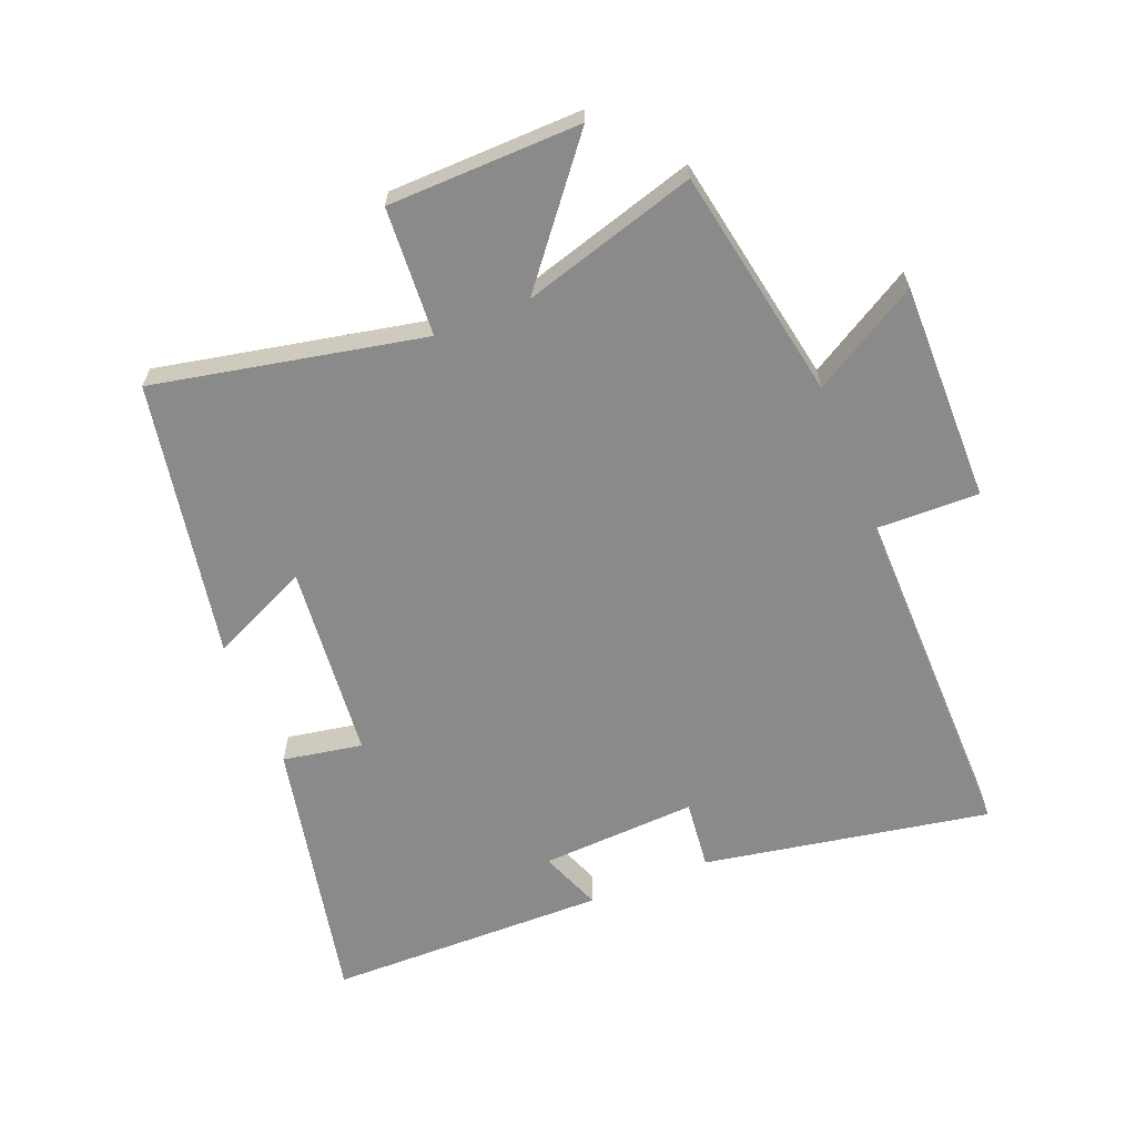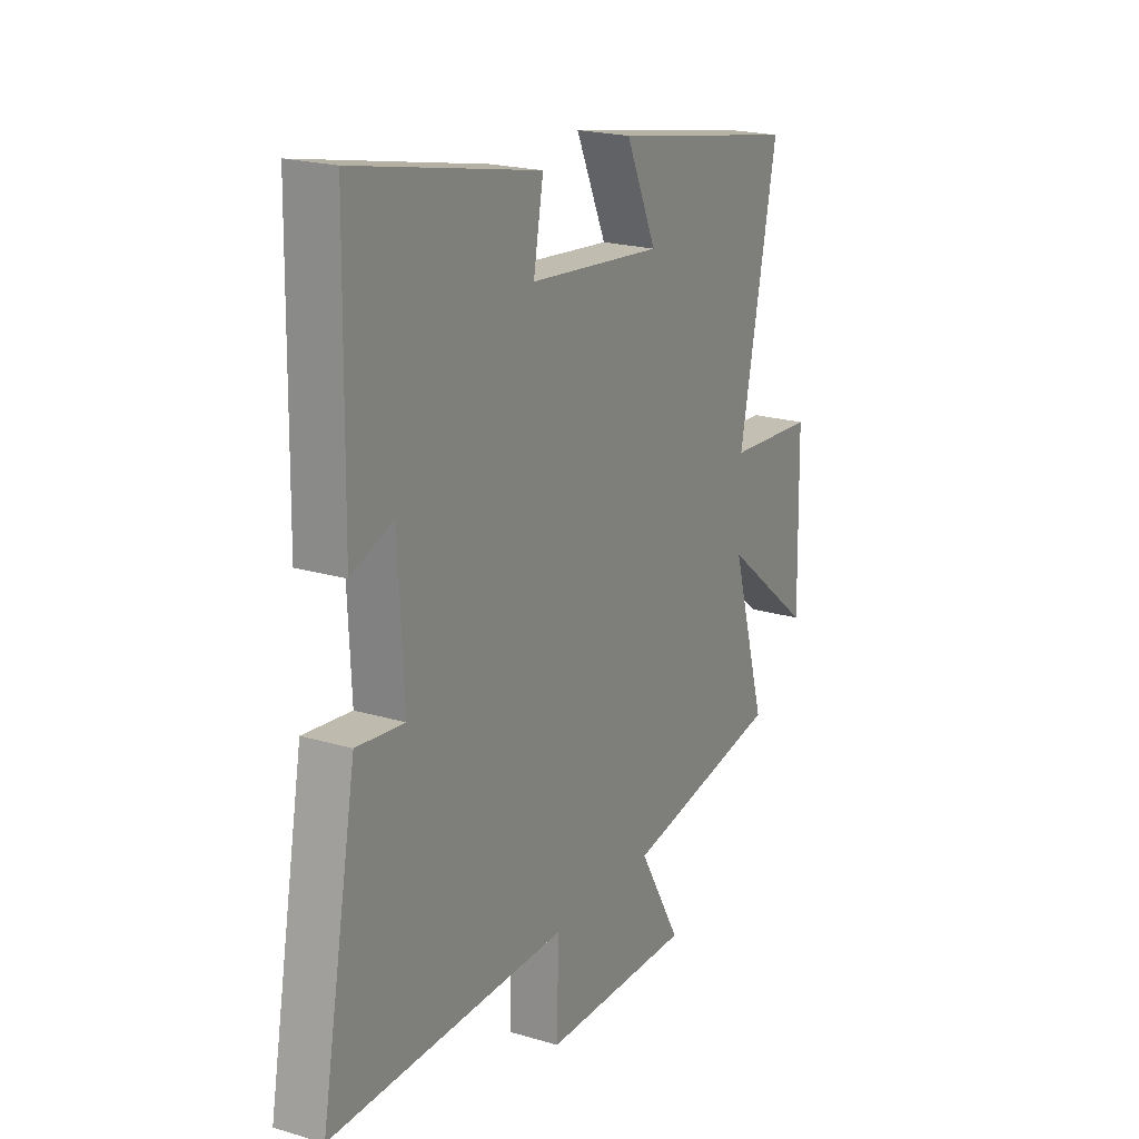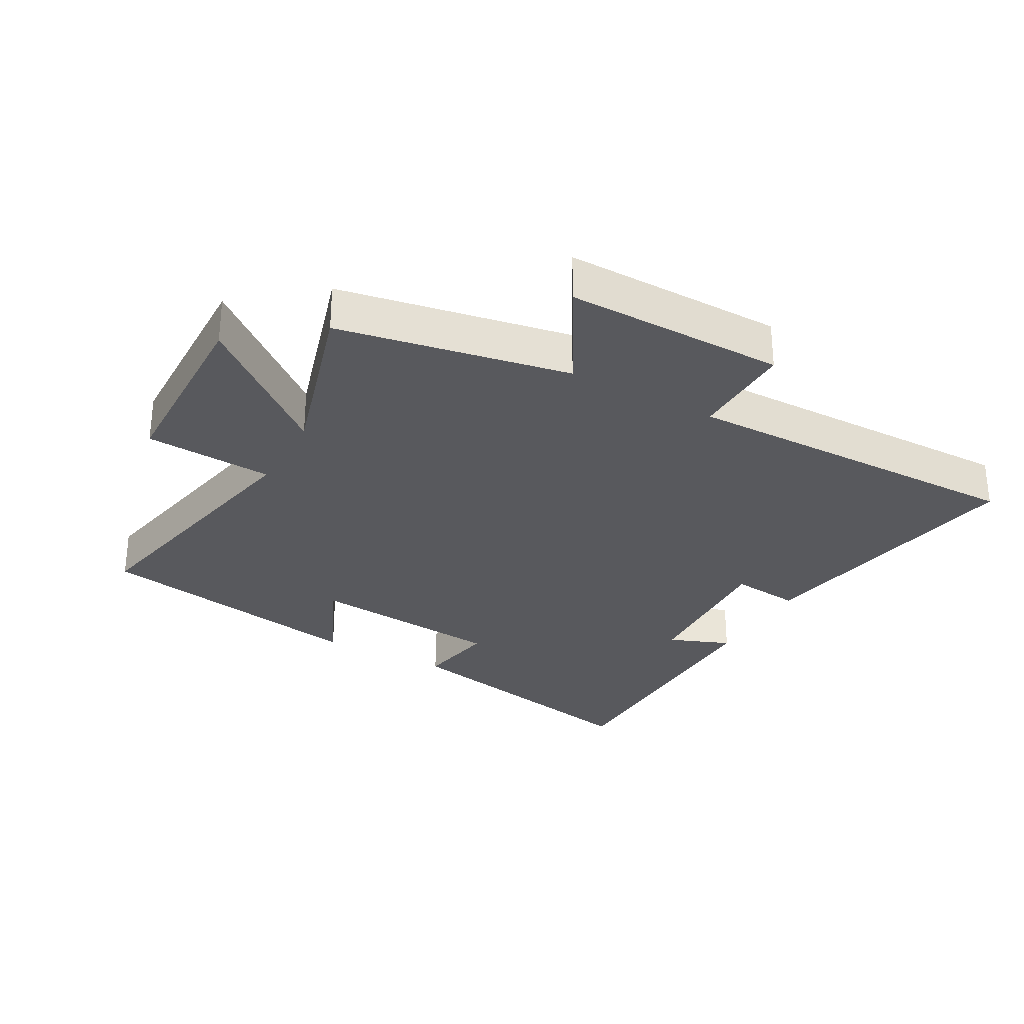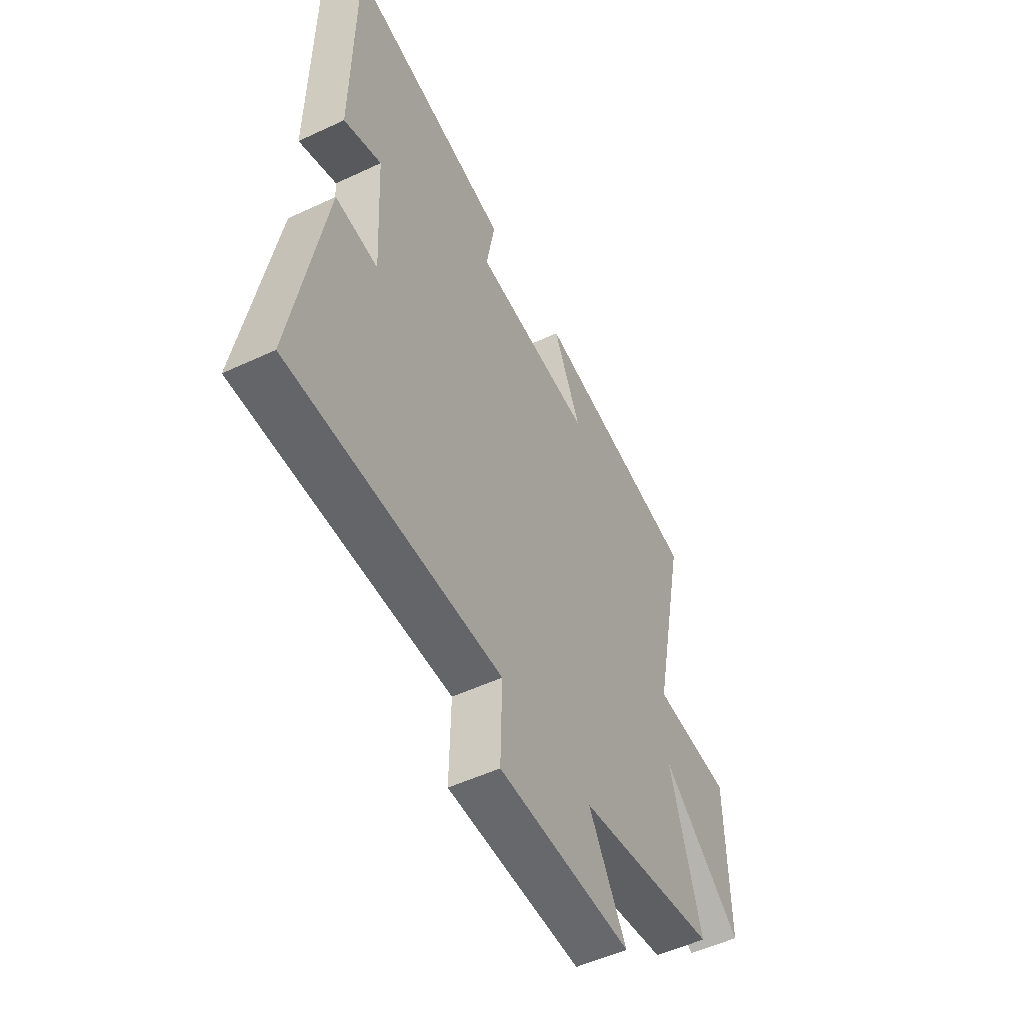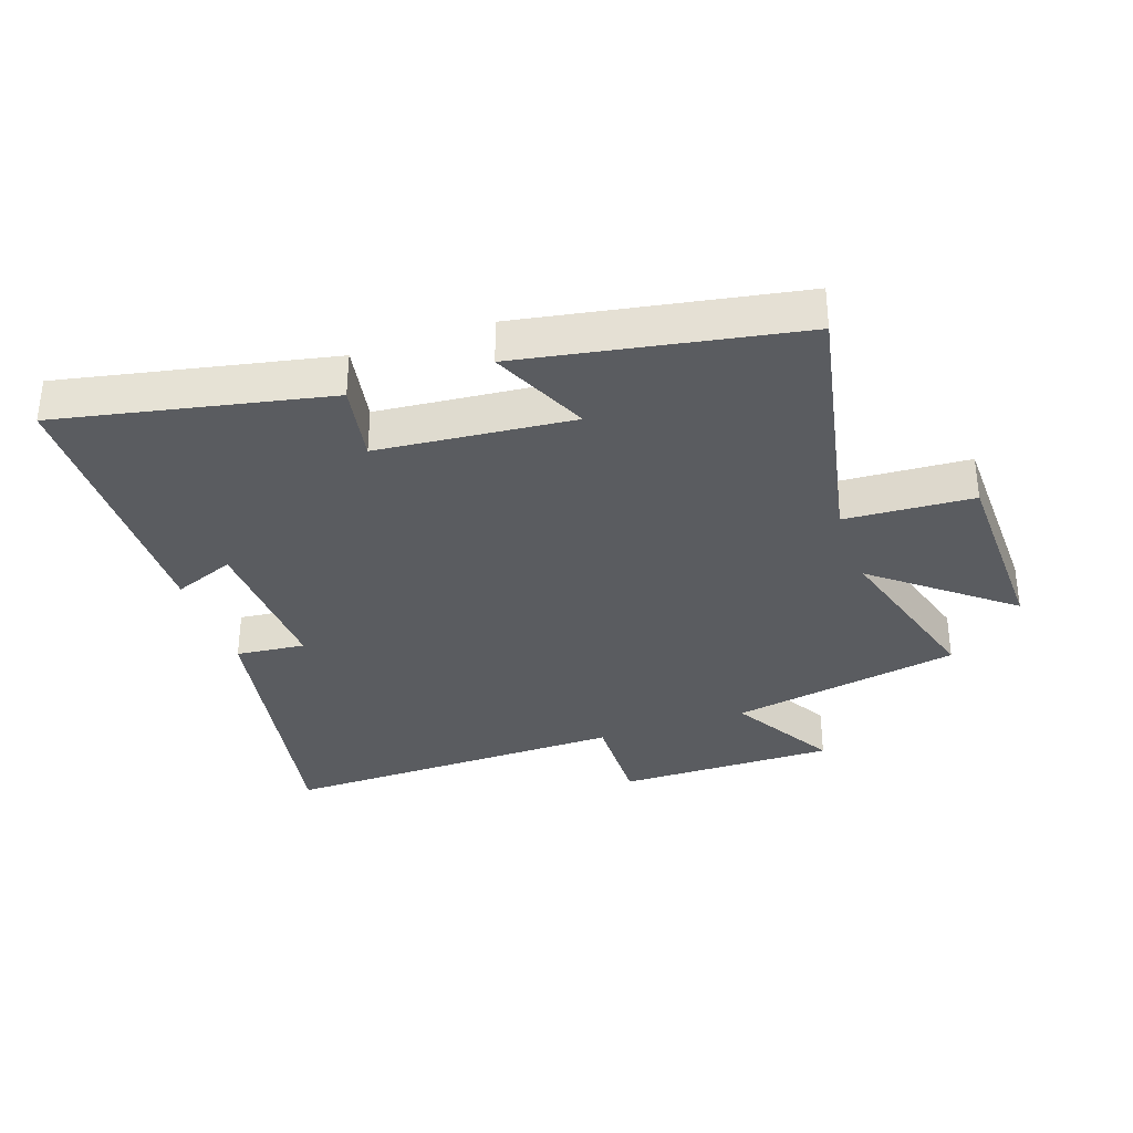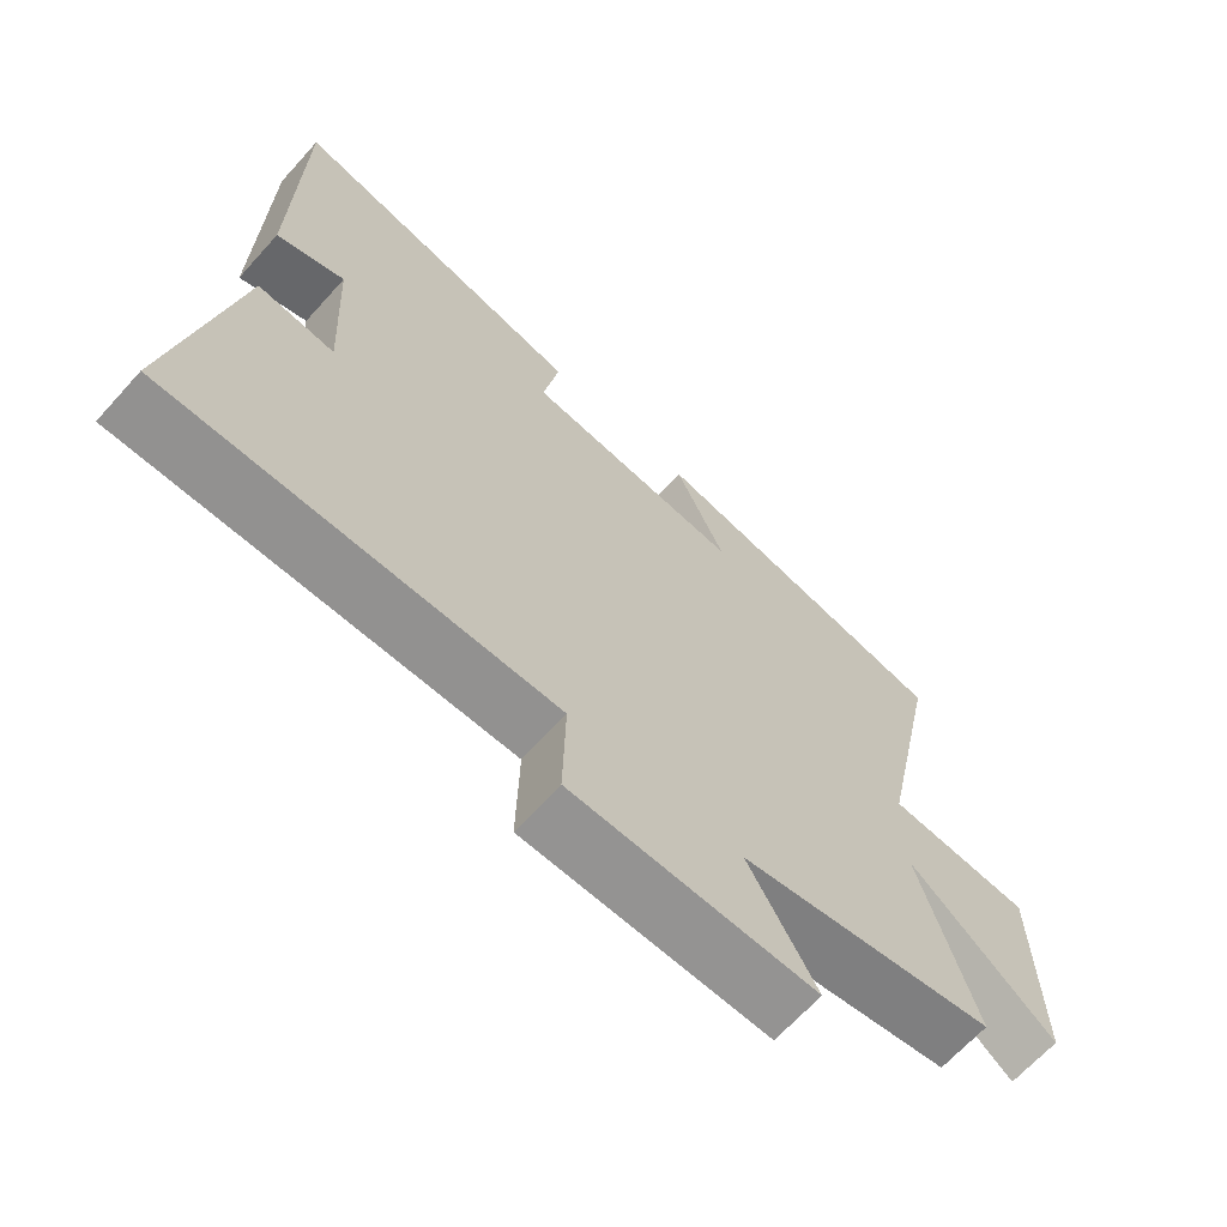
<metadata>
{"format":"obj","ext":"obj","renderer":"f3d","projection":"perspective","resolution":1024,"background":"white","views":[{"elev":-63.5,"azim":112.0,"up":"+Y"},{"elev":20.8,"azim":-61.8,"up":"+Z"},{"elev":-29.9,"azim":151.1,"up":"+Y"},{"elev":-52.0,"azim":-63.1,"up":"+Z"},{"elev":-34.2,"azim":19.2,"up":"+Y"},{"elev":-66.4,"azim":-42.1,"up":"+Z"}]}
</metadata>
<code>
v 0.581 0.07 -0.433
v 0.214 0.07 -0.5
v 0.312 0.07 -0.668
v -0.036 0.07 -0.664
v -0.032 0.07 -0.5
v -0.583 0.07 -0.506
v -0.5 0.07 -0.053
v -0.39 0.07 -0.065
v -0.402 0.07 0.183
v -0.5 0.07 0.145
v -0.493 0.07 0.589
v -0.066 0.07 0.5
v -0.089 0.07 0.374
v 0.221 0.07 0.344
v 0.15 0.07 0.5
v 0.588 0.07 0.42
v 0.5 0.07 -0.007
v 0.704 0.07 -0.02
v 0.71 0.07 -0.326
v 0.5 0.07 -0.157
v 0.581 0 -0.433
v 0.214 0 -0.5
v 0.312 0 -0.668
v -0.036 0 -0.664
v -0.032 0 -0.5
v -0.583 0 -0.506
v -0.5 0 -0.053
v -0.39 0 -0.065
v -0.402 0 0.183
v -0.5 0 0.145
v -0.493 0 0.589
v -0.066 0 0.5
v -0.089 0 0.374
v 0.221 0 0.344
v 0.15 0 0.5
v 0.588 0 0.42
v 0.5 0 -0.007
v 0.704 0 -0.02
v 0.71 0 -0.326
v 0.5 0 -0.157
f 17 18 19 20
f 14 15 16 17
f 13 14 17 20
f 11 12 13
f 10 11 13
f 9 10 13
f 20 1 2
f 13 20 2
f 9 13 2
f 8 9 2
f 5 6 7 8
f 2 3 4 5
f 2 5 8
f 40 39 38 37
f 37 36 35 34
f 40 37 34 33
f 33 32 31
f 33 31 30
f 33 30 29
f 22 21 40
f 22 40 33
f 22 33 29
f 22 29 28
f 28 27 26 25
f 25 24 23 22
f 28 25 22
f 1 21 22 2
f 2 22 23 3
f 3 23 24 4
f 4 24 25 5
f 5 25 26 6
f 6 26 27 7
f 7 27 28 8
f 8 28 29 9
f 9 29 30 10
f 10 30 31 11
f 11 31 32 12
f 12 32 33 13
f 13 33 34 14
f 14 34 35 15
f 15 35 36 16
f 16 36 37 17
f 17 37 38 18
f 18 38 39 19
f 19 39 40 20
f 20 40 21 1

</code>
